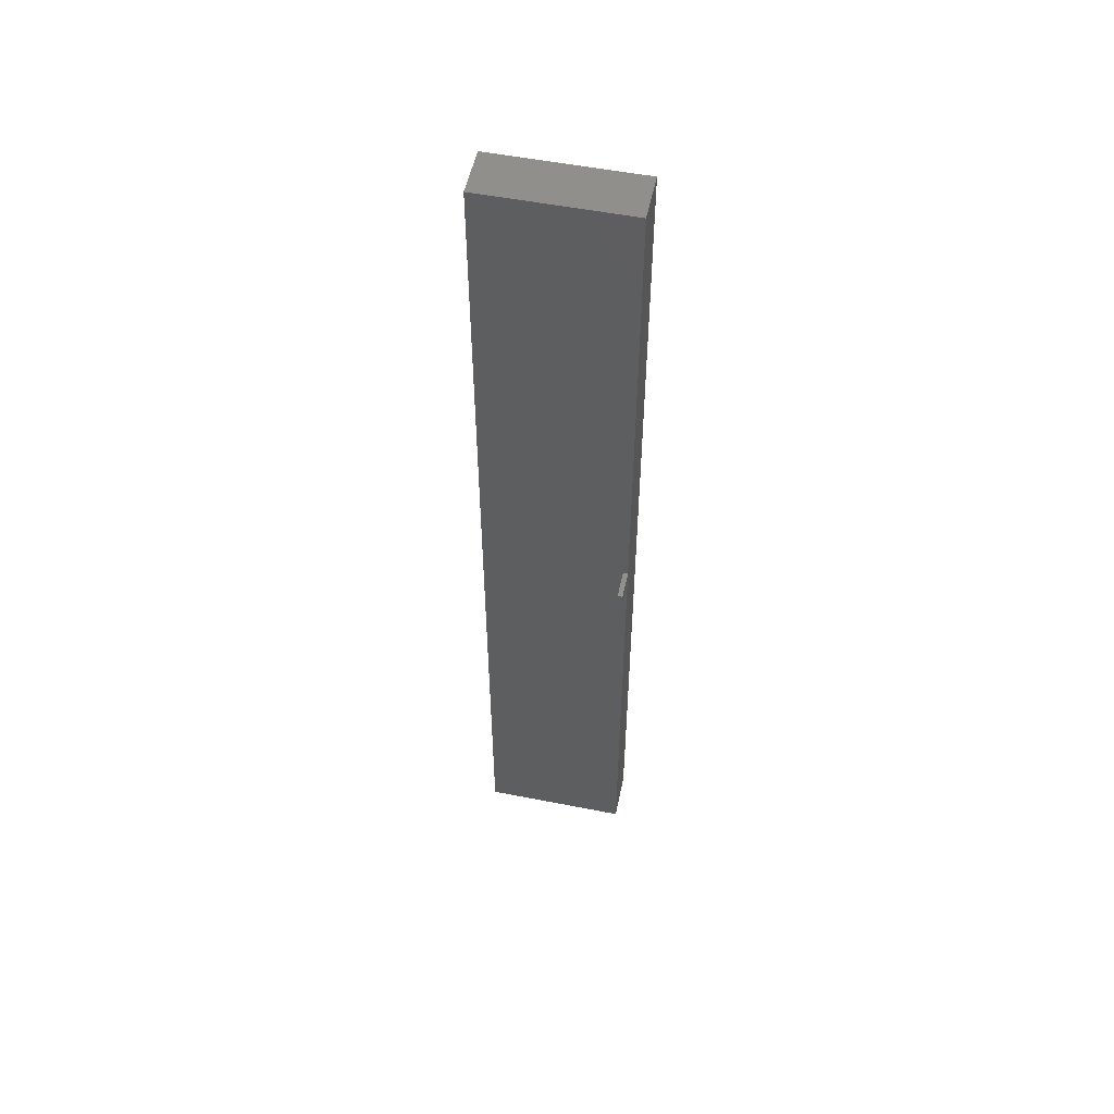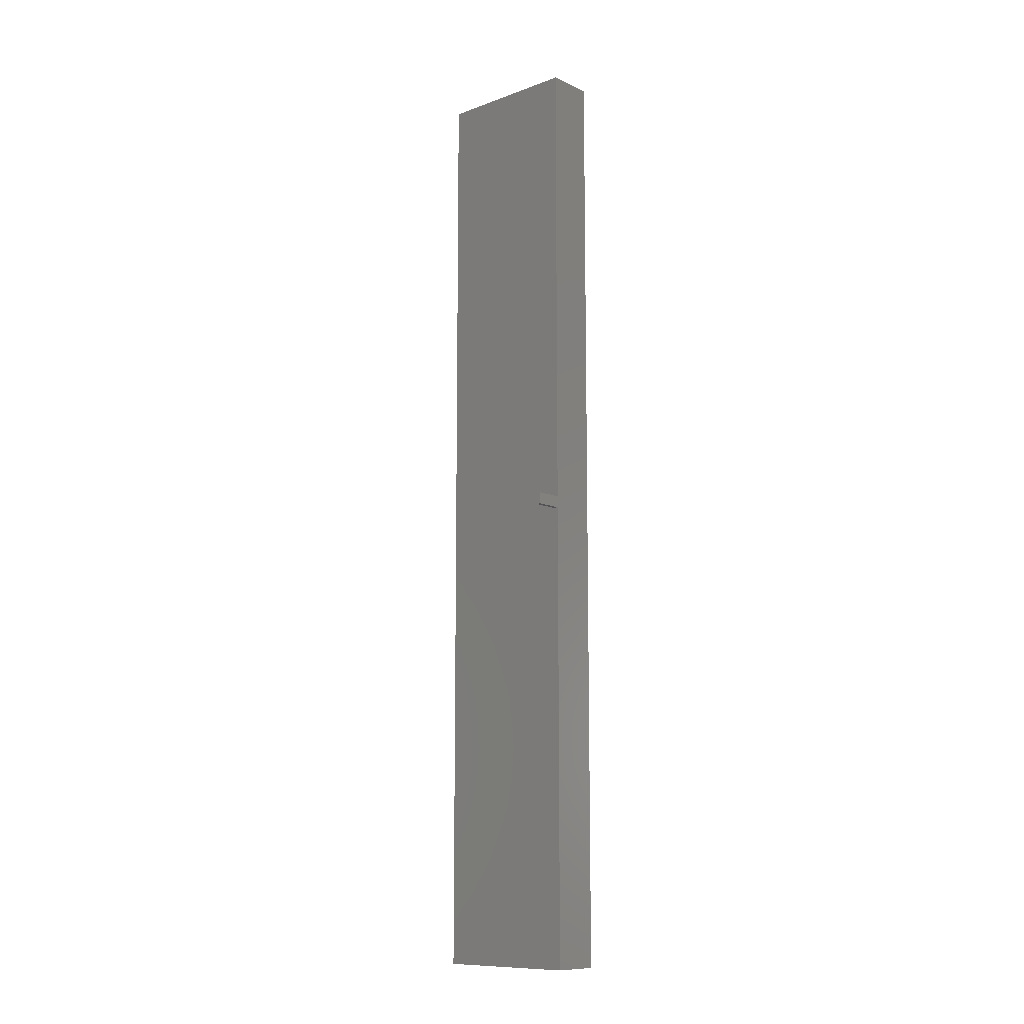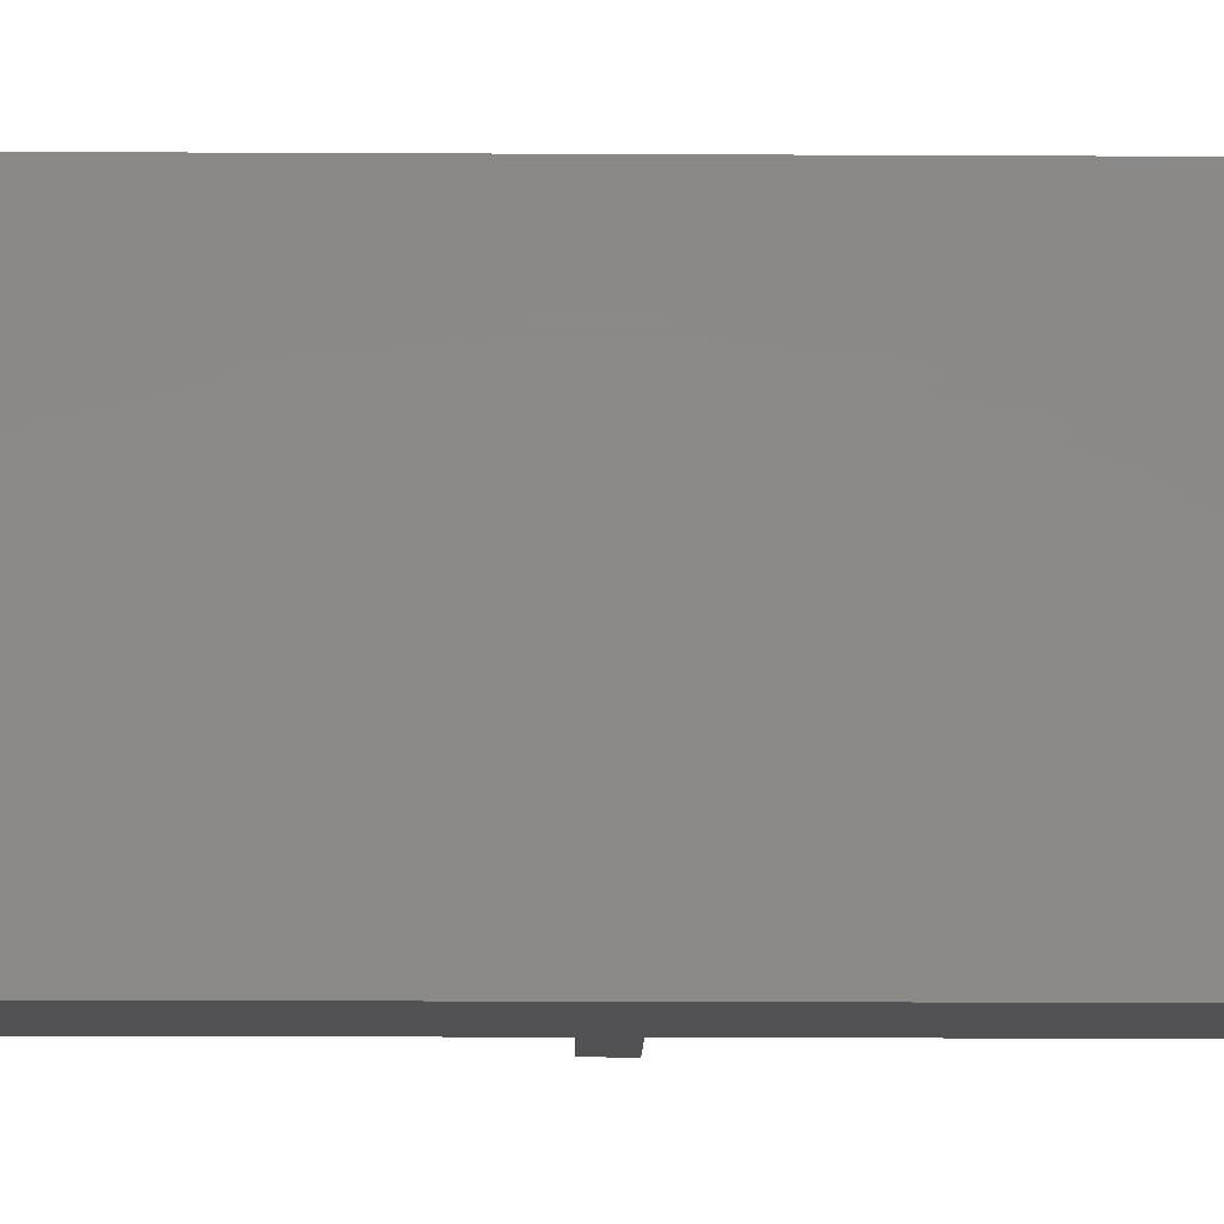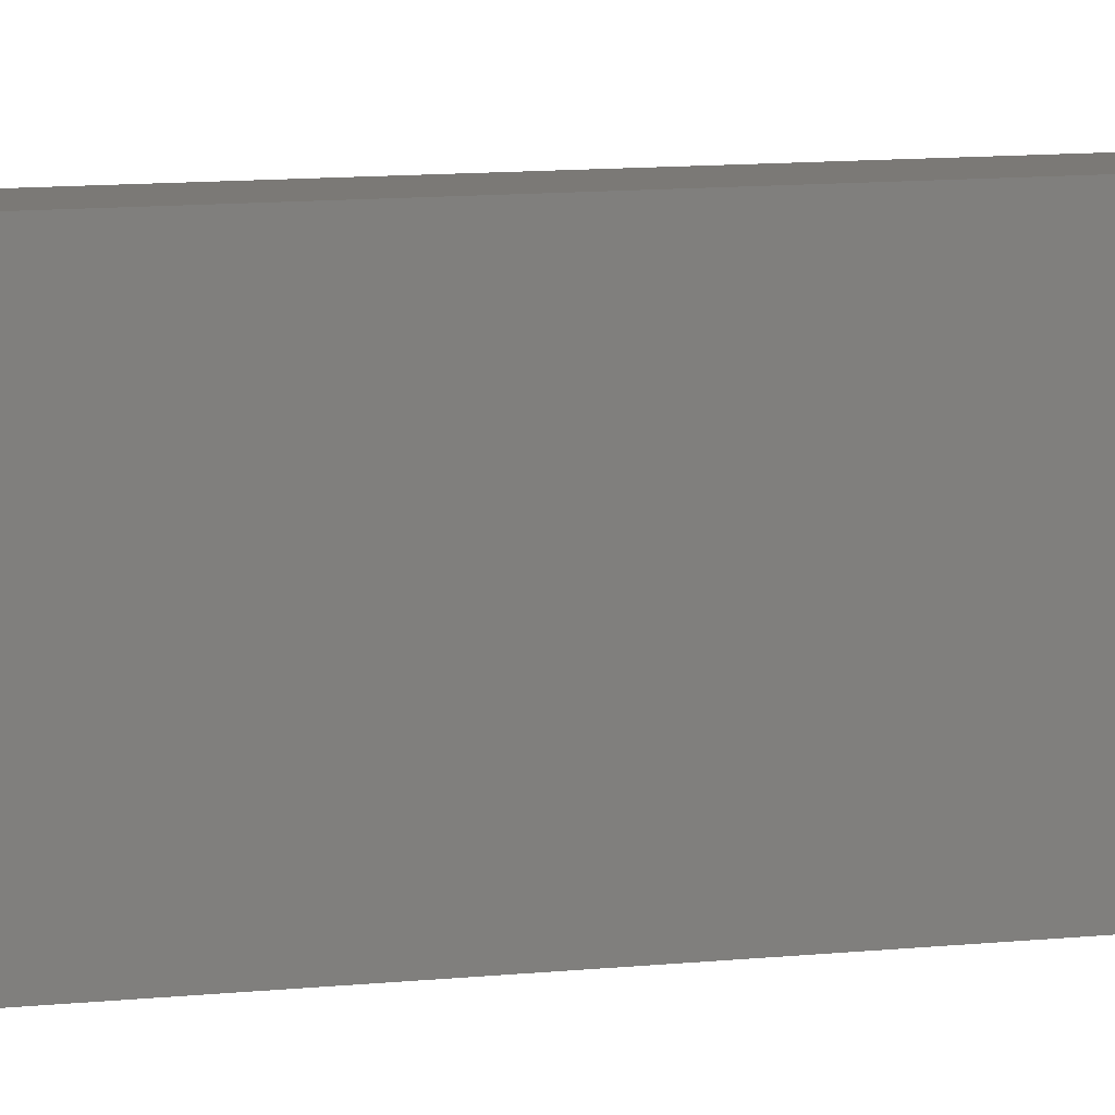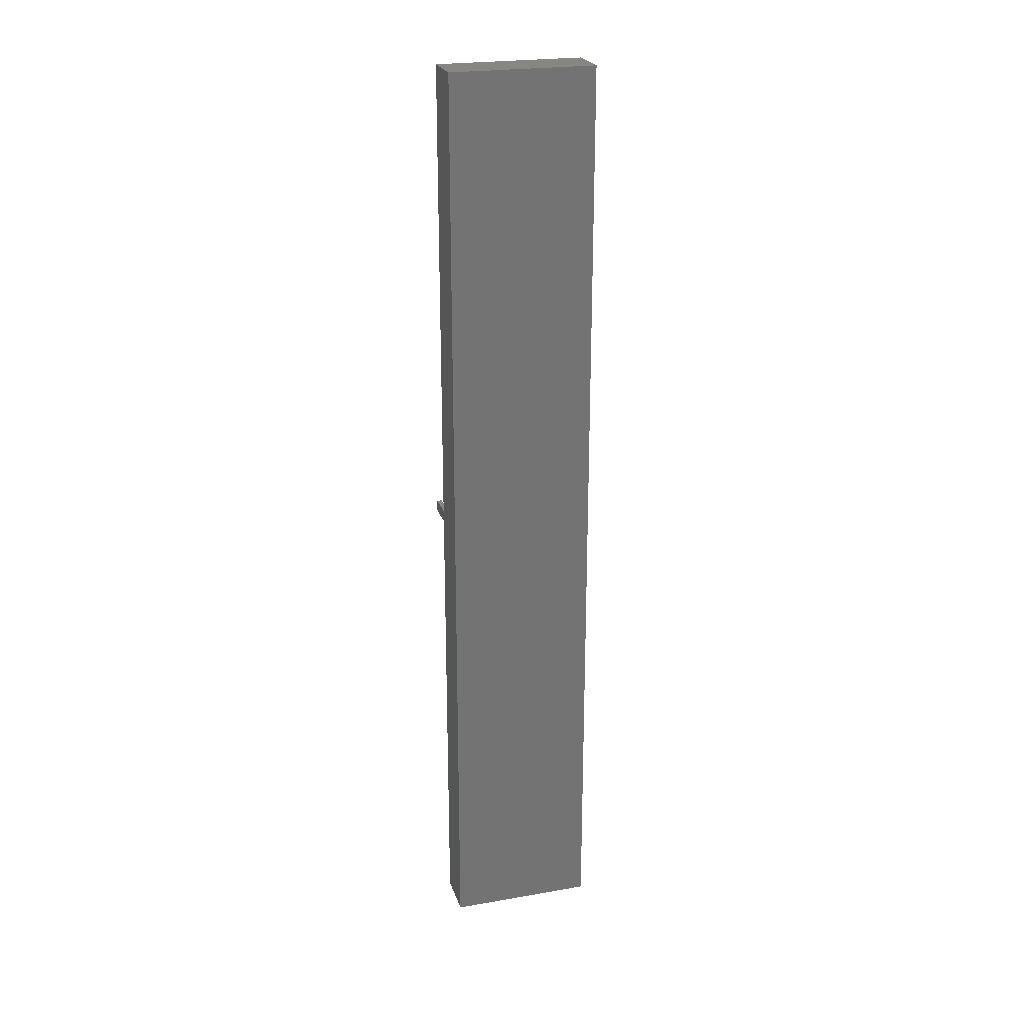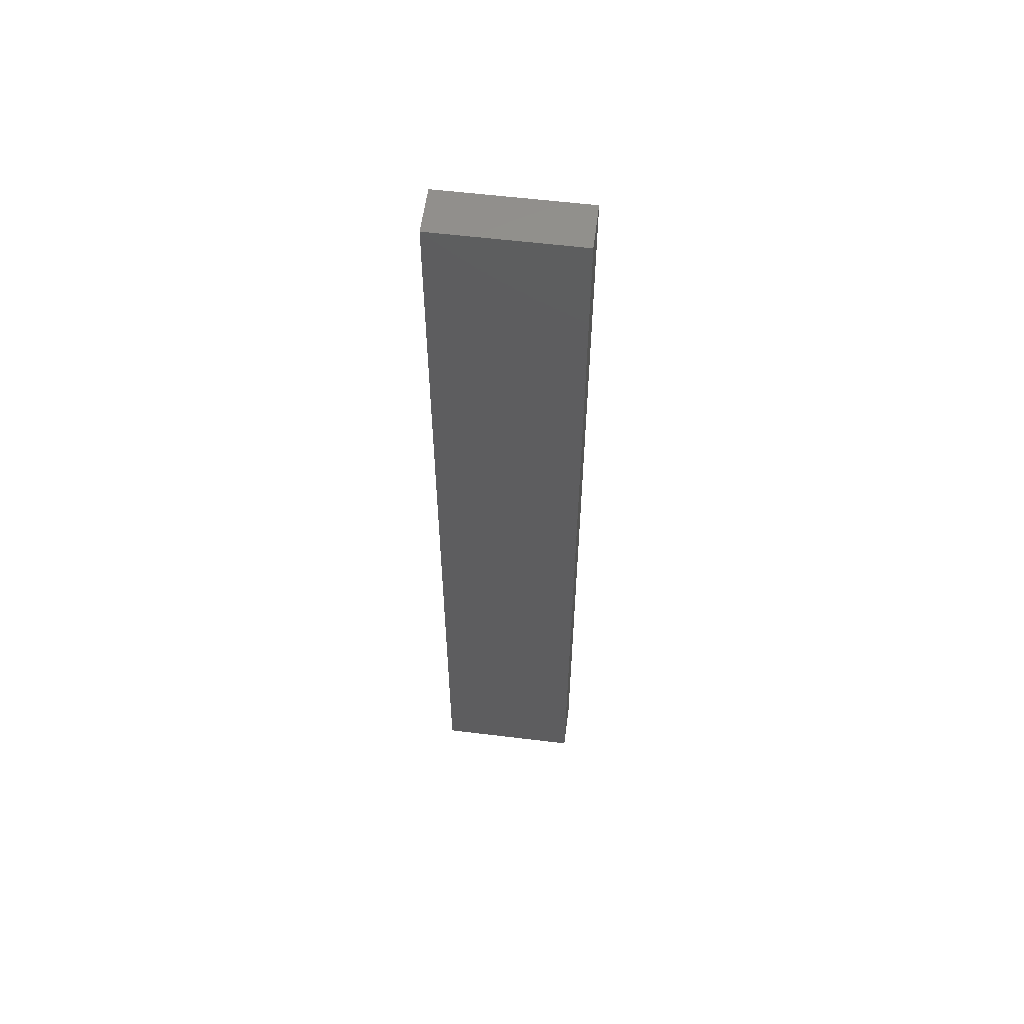
<metadata>
{"format":"stl","ext":"stl","renderer":"f3d","projection":"perspective","resolution":1024,"background":"white","views":[{"elev":53.2,"azim":101.9,"up":"+Y"},{"elev":-10.9,"azim":131.8,"up":"+Y"},{"elev":-9.4,"azim":-91.1,"up":"+Z"},{"elev":6.8,"azim":-112.3,"up":"+Z"},{"elev":23.7,"azim":-106.1,"up":"+Y"},{"elev":56.9,"azim":-82.7,"up":"+Y"}]}
</metadata>
<code>
# stl→obj: 24 verts, 54 faces
v 0 -0.3 0
v 0 0.3 0.25
v 0 -0.3 0.25
v 0 0.3 0
v 1.25 0.3 0
v 1.25 0.3 0.25
v 1.25 -0.3 0.25
v 1.25 -0.3 0
v -1.25 24.32 7.5
v -1.25 0.3 0
v -1.25 -24.32 7.5
v -1.25 24.32 0
v -1.25 -24.32 0
v 1.25 24.32 7.5
v 1.25 24.32 0
v 1.25 -24.32 0
v 1.25 -24.32 7.5
v 1.25 0.3 7.5
v -1.25 -0.3 0
v 1.25 -0.3 7.5
v 2.7 0.3 0.25
v 2.7 0.3 0
v 2.7 -0.3 0.25
v 2.7 -0.3 0
f 1 2 3
f 2 1 4
f 2 5 6
f 5 2 4
f 1 7 8
f 7 1 3
f 7 2 6
f 2 7 3
f 9 10 11
f 10 9 12
f 10 13 11
f 12 14 15
f 14 12 9
f 11 16 17
f 16 11 13
f 9 18 14
f 9 17 18
f 17 9 11
f 16 1 8
f 13 1 16
f 1 13 19
f 1 10 4
f 10 1 19
f 4 15 5
f 10 15 4
f 15 10 12
f 17 7 20
f 16 7 17
f 7 16 8
f 6 14 18
f 6 15 14
f 15 6 5
f 7 18 20
f 18 7 6
f 4 3 2
f 3 4 1
f 5 21 22
f 5 6 21
f 4 6 5
f 6 4 2
f 23 22 21
f 22 23 24
f 7 24 23
f 7 8 24
f 3 8 7
f 8 3 1
f 6 23 21
f 6 7 23
f 2 7 6
f 7 2 3
f 8 22 24
f 8 5 22
f 8 4 5
f 4 8 1

</code>
